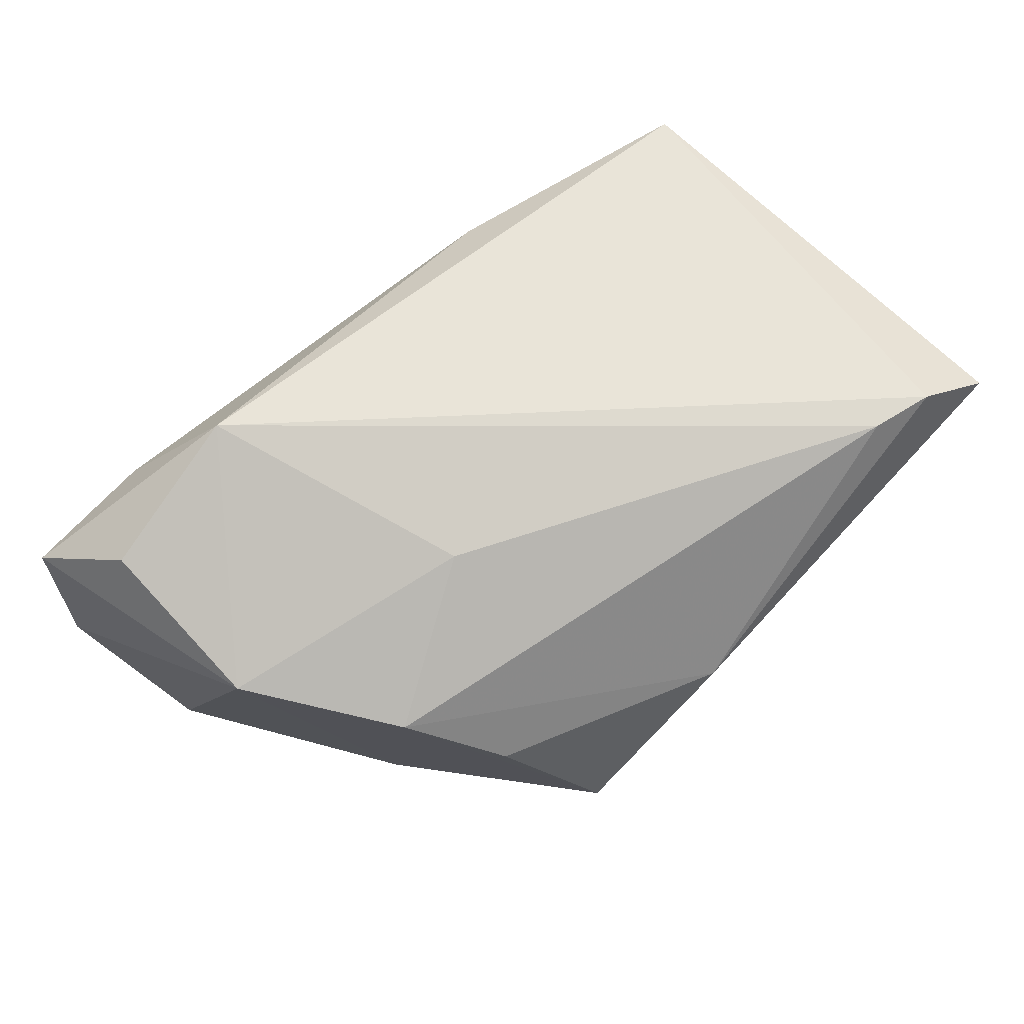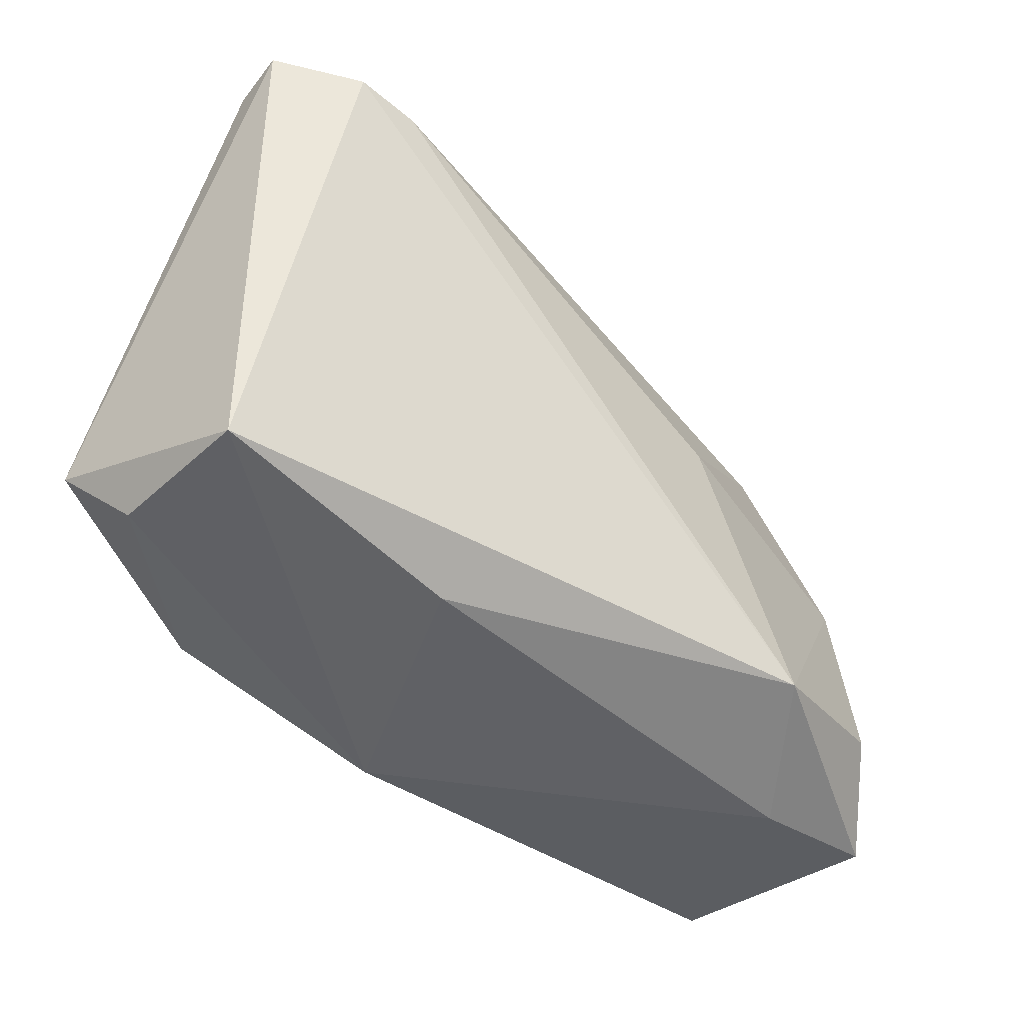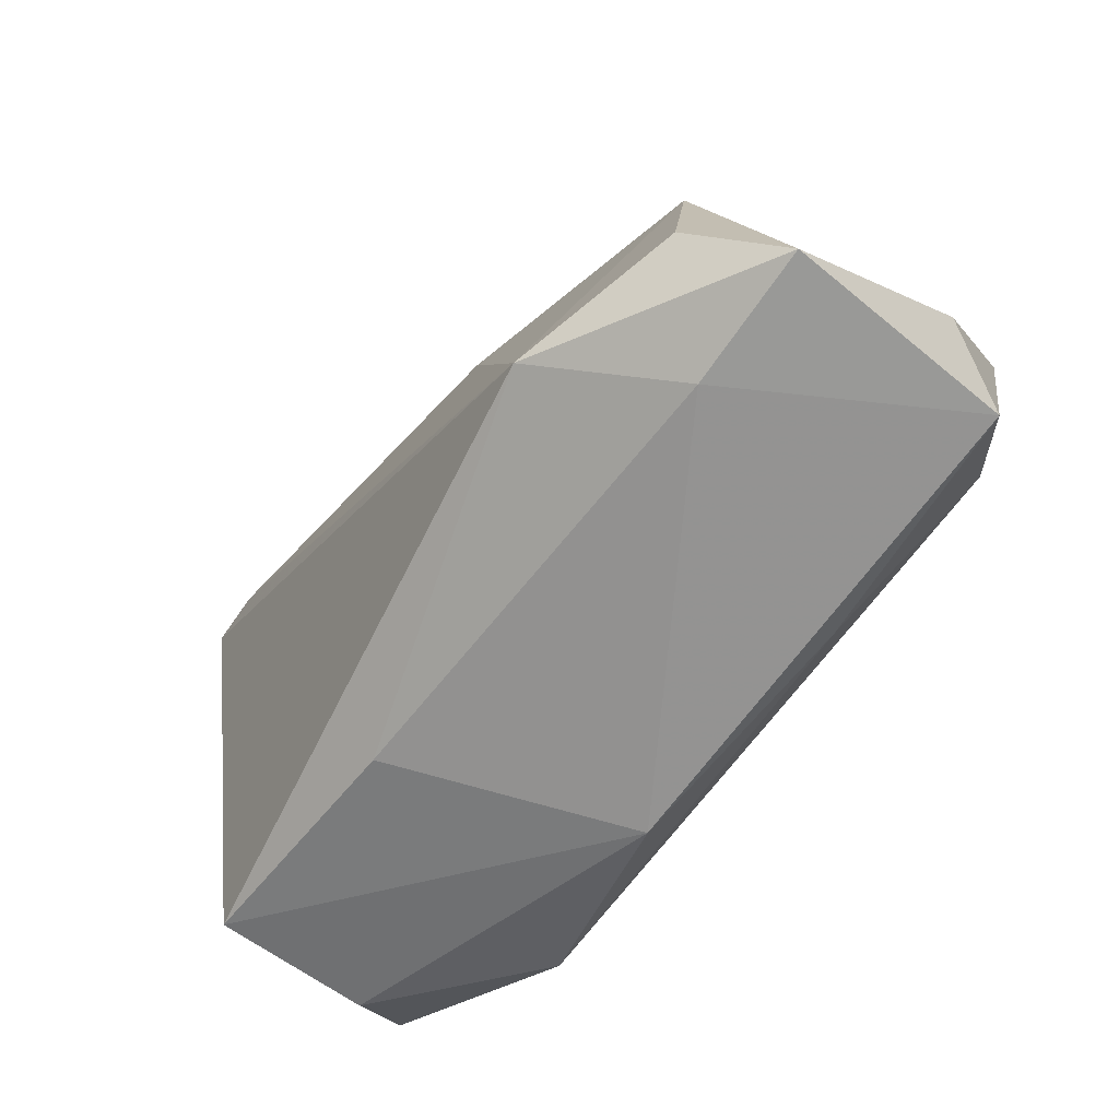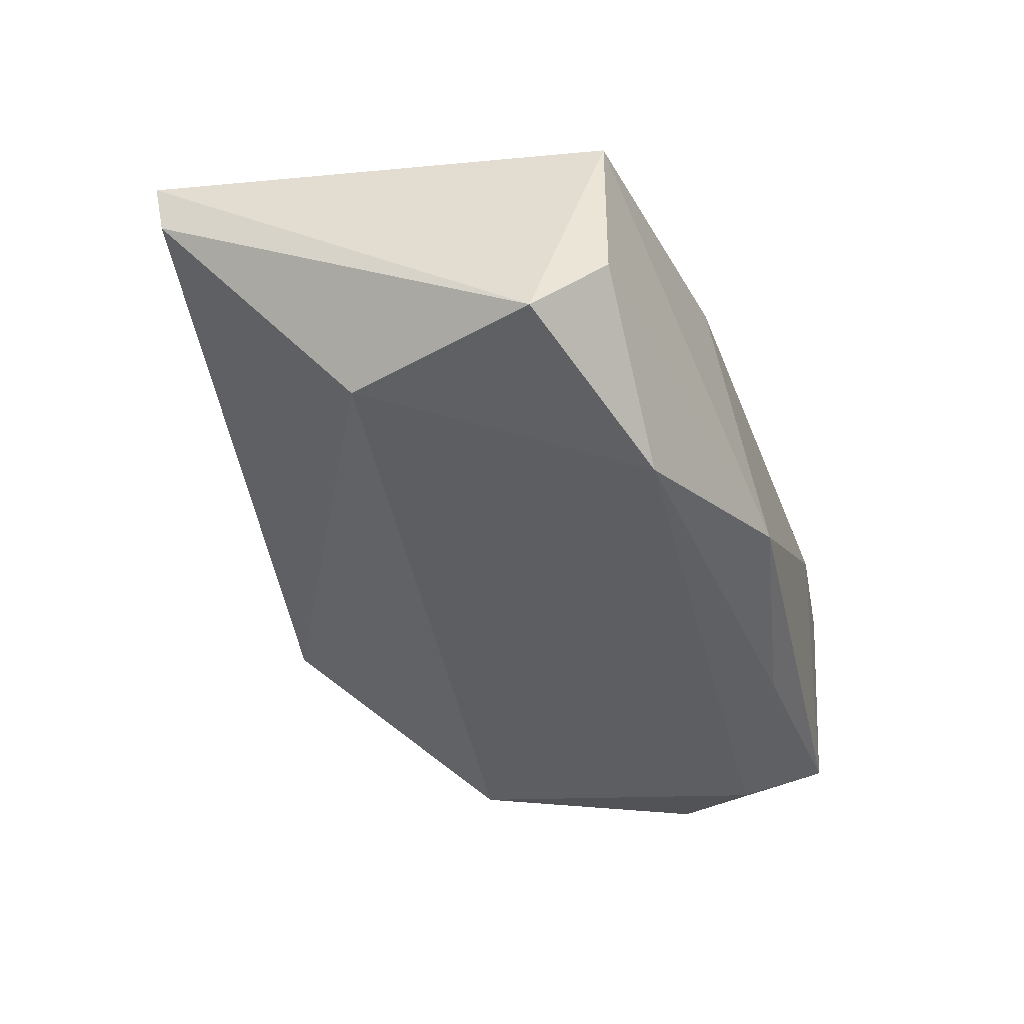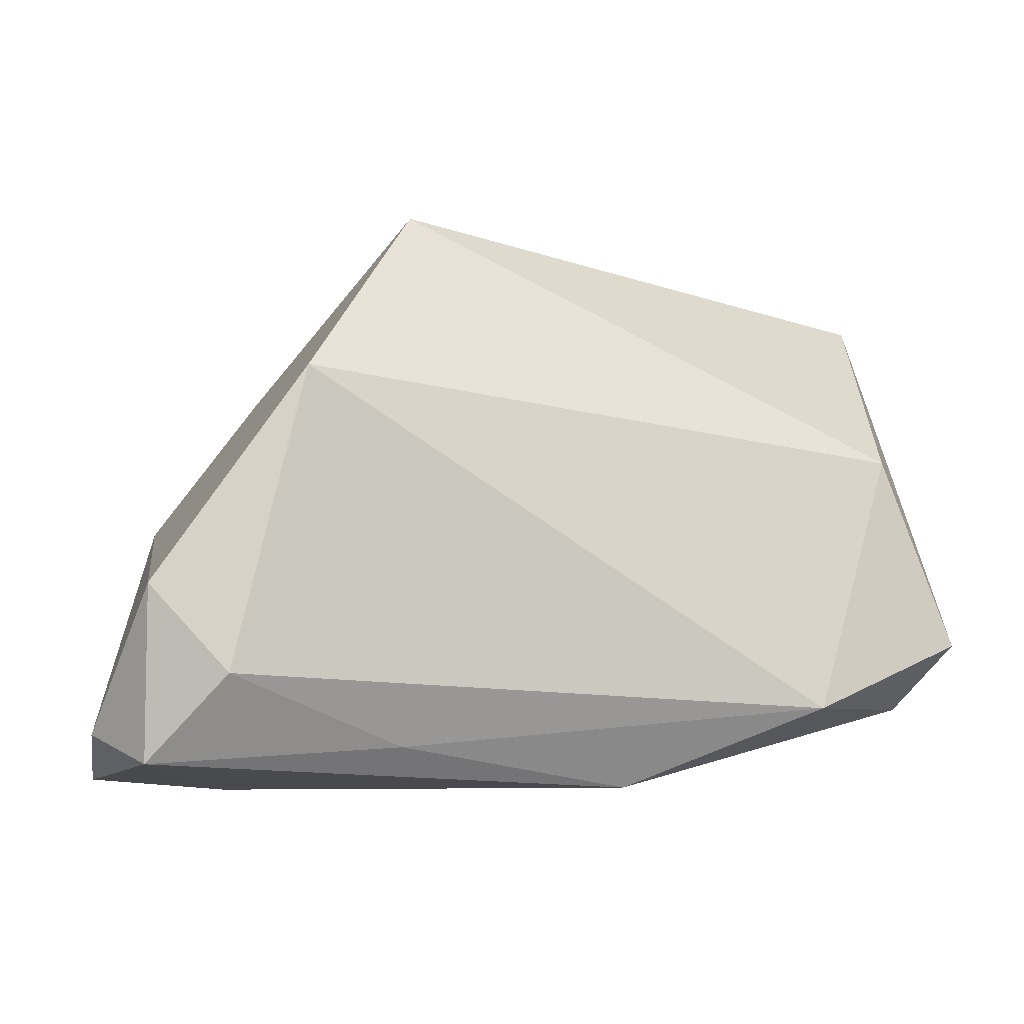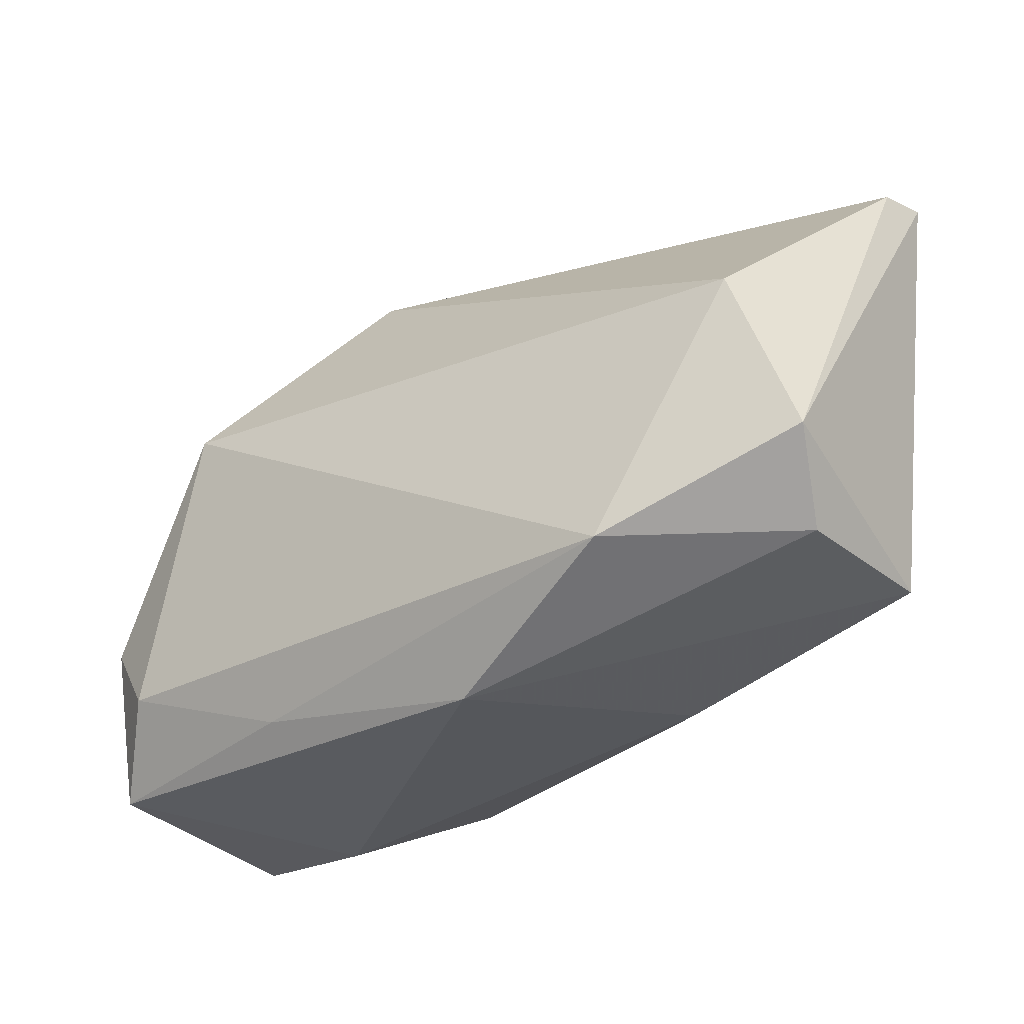
<metadata>
{"format":"obj","ext":"obj","renderer":"f3d","projection":"perspective","resolution":1024,"background":"white","views":[{"elev":76.5,"azim":138.3,"up":"+Z"},{"elev":-41.4,"azim":-43.4,"up":"+Y"},{"elev":-67.1,"azim":52.9,"up":"+Y"},{"elev":-38.8,"azim":-74.4,"up":"+Z"},{"elev":-7.4,"azim":159.7,"up":"+Y"},{"elev":-30.3,"azim":-139.8,"up":"+Y"}]}
</metadata>
<code>
v -0.04812 -0.02032 0.01021
v 0.018 0.03982 -0.006332
v 0.05202 -0.007861 -0.01985
v -0.03569 0.03065 0.02289
v 0.04351 -0.01778 -0.02308
v -0.002367 0.03893 0.006237
v 0.02263 -0.02563 -0.01946
v -0.04281 0.01101 -0.01542
v 0.0351 0.01707 -0.02308
v 0.05576 -0.02425 -0.007342
v 0.04519 -0.01972 0.01894
v -0.05191 0.03464 0.01576
v -0.05191 -0.01231 -0.01628
v -0.02942 -0.02072 -0.02308
v 0.01431 0.007949 0.02185
v -0.01795 -0.02635 0.01034
v 0.05136 -0.02762 -0.01653
v -0.04315 0.03198 0.02242
v 0.05268 -0.02927 0.01048
v 0.03234 0.01879 0.01421
v 0.03659 -0.0305 0.009977
v 0.02563 -0.02356 0.0243
v -0.005722 -0.03021 -0.01685
v -0.05127 0.03349 0.009344
v 0.02483 0.02918 0.006878
v -0.04774 -0.02025 -0.008247
v 0.04475 0.001602 0.01608
f 17 21 23
f 12 1 18
f 18 1 22
f 23 21 16
f 16 1 23
f 16 21 22
f 22 1 16
f 10 27 19
f 19 17 10
f 21 17 19
f 22 21 19
f 7 17 23
f 5 17 7
f 3 5 9
f 3 17 5
f 10 17 3
f 3 27 10
f 9 27 3
f 23 1 26
f 22 27 15
f 2 27 9
f 2 24 12
f 9 8 2
f 8 24 2
f 11 27 22
f 22 19 11
f 11 19 27
f 13 24 8
f 12 24 13
f 13 1 12
f 13 26 1
f 12 18 6
f 6 2 12
f 23 26 14
f 26 13 14
f 14 7 23
f 5 7 14
f 9 5 14
f 14 8 9
f 14 13 8
f 20 15 27
f 27 2 20
f 4 6 18
f 4 20 6
f 15 20 4
f 4 18 22
f 22 15 4
f 2 6 25
f 25 20 2
f 6 20 25

</code>
